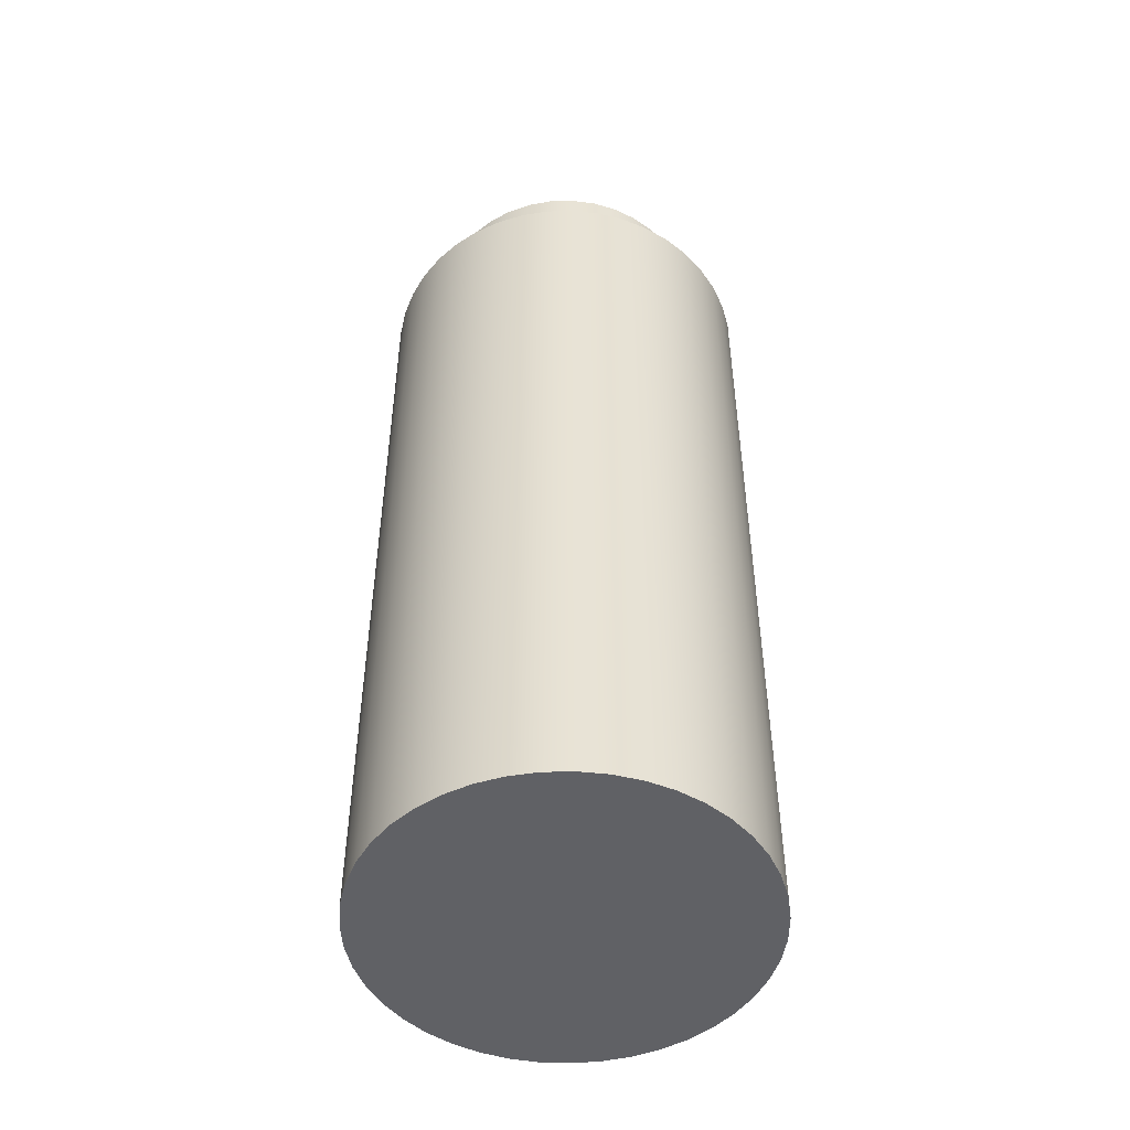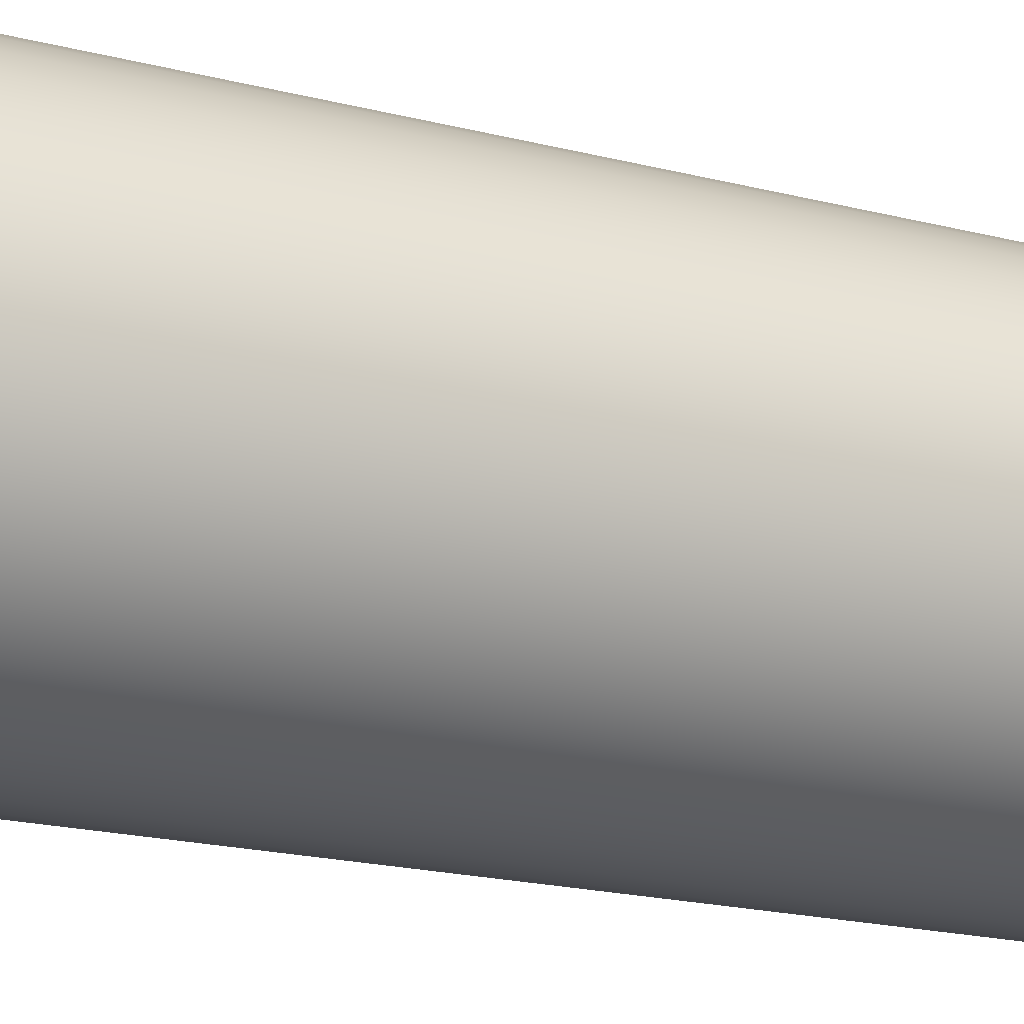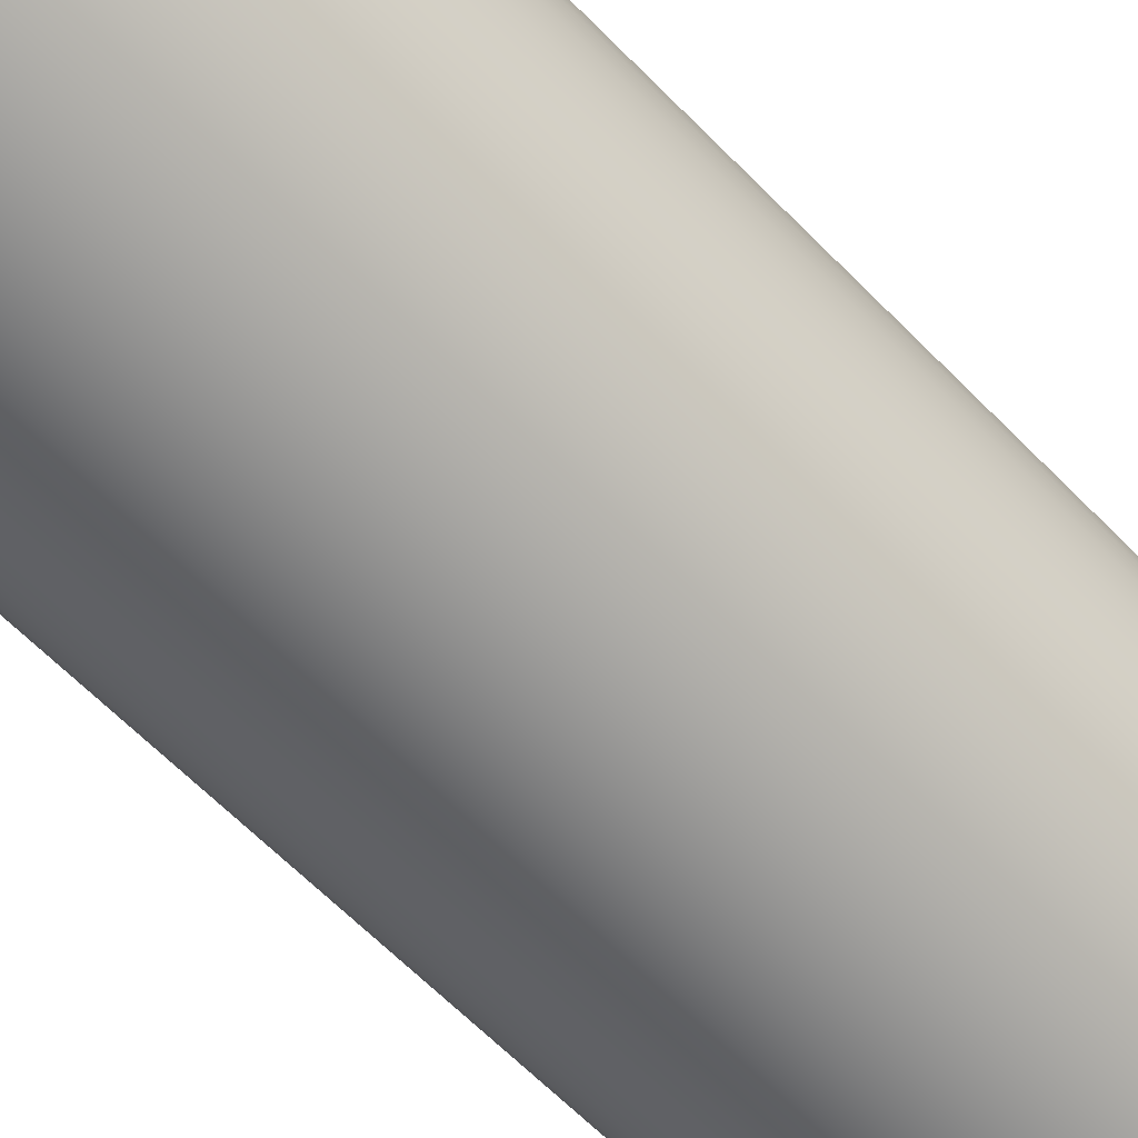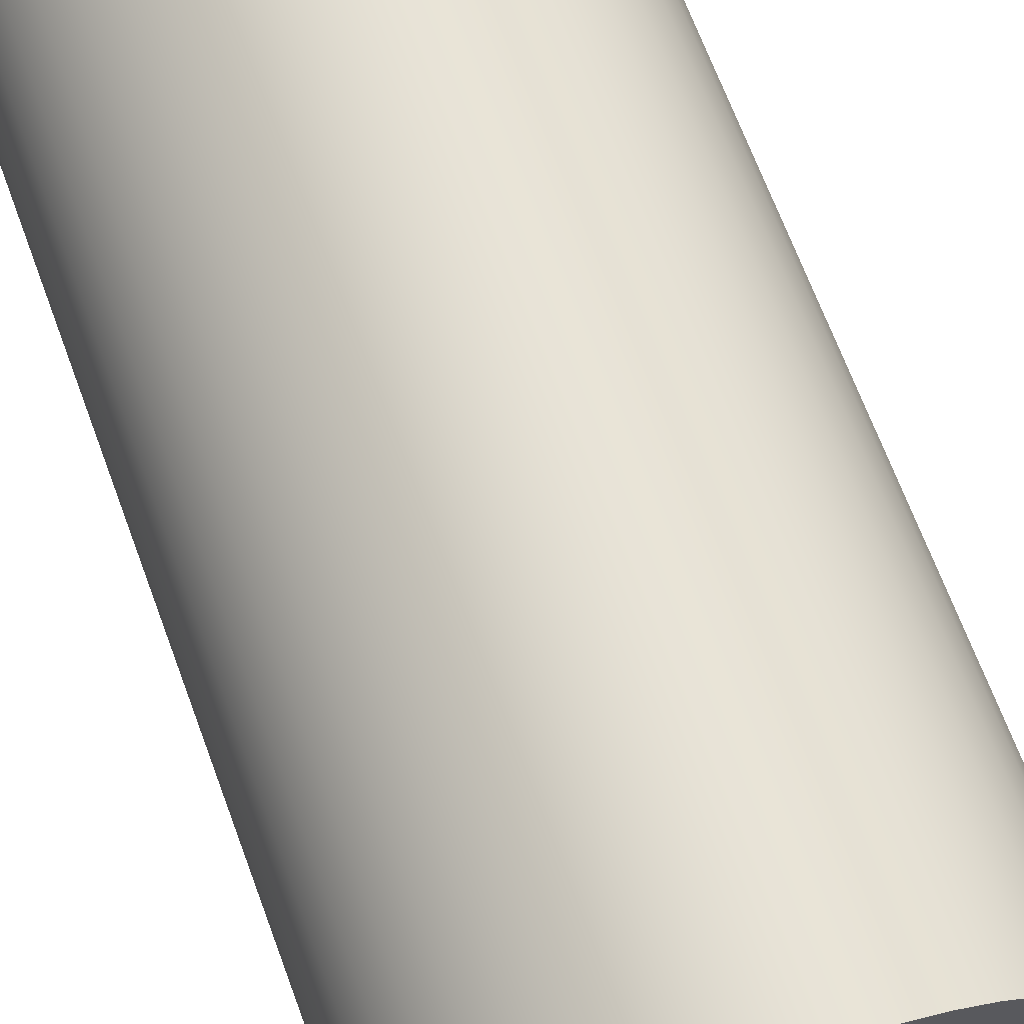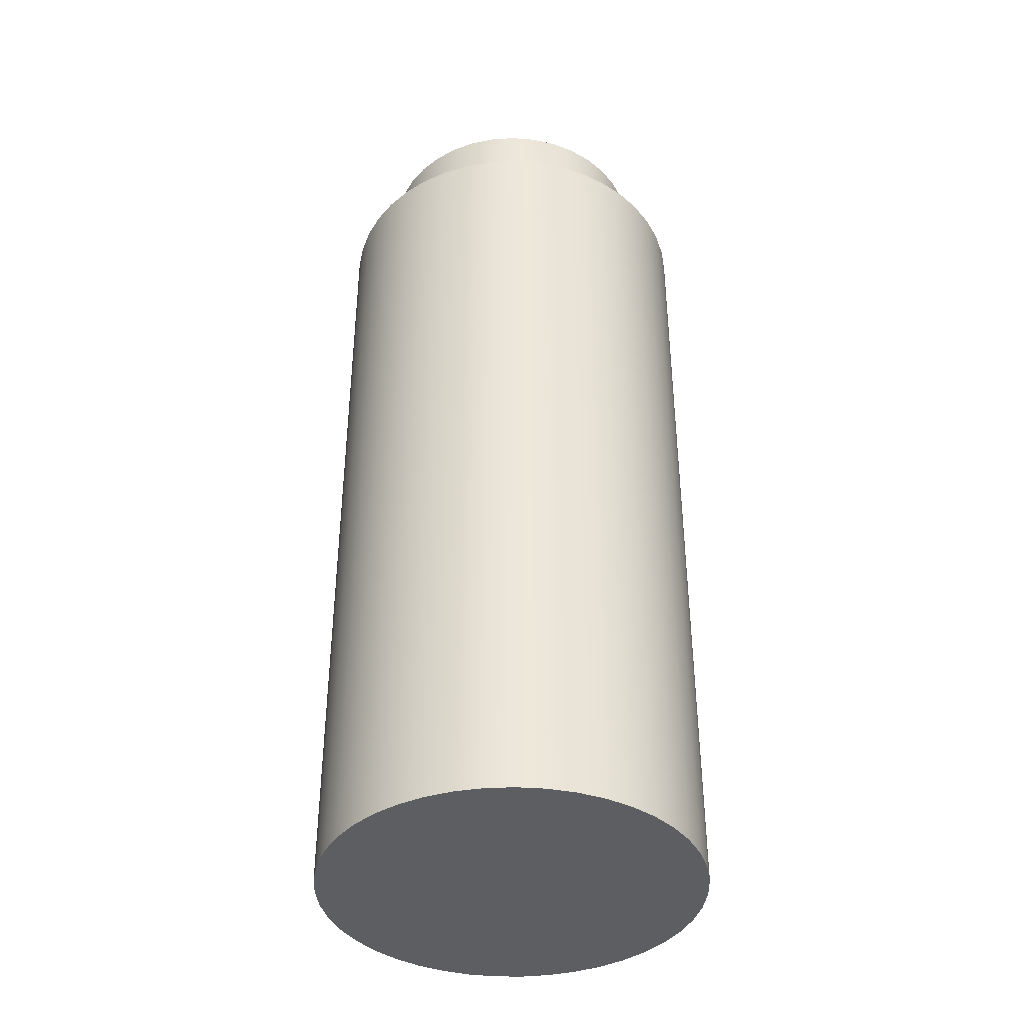
<metadata>
{"format":"obj","ext":"obj","renderer":"f3d","projection":"perspective","resolution":1024,"background":"white","views":[{"elev":-49.4,"azim":-117.8,"up":"+Y"},{"elev":-19.5,"azim":64.2,"up":"+Z"},{"elev":-63.4,"azim":44.2,"up":"+Z"},{"elev":65.1,"azim":160.1,"up":"+Z"},{"elev":-39.3,"azim":177.1,"up":"+Y"}]}
</metadata>
<code>
v 0.27 1.73 -3.307e-17
v 0.2661 1.73 0.04563
v 0.2546 1.73 0.08995
v 0.2357 1.73 0.1317
v 0.2101 1.73 0.1696
v 0.1784 1.73 0.2027
v 0.1416 1.73 0.2299
v 0.1007 1.73 0.2505
v 0.05688 1.73 0.2639
v 0.01146 1.73 0.2698
v -0.03429 1.73 0.2678
v -0.07906 1.73 0.2582
v -0.1216 1.73 0.2411
v -0.1606 1.73 0.2171
v -0.1949 1.73 0.1868
v -0.2237 1.73 0.1512
v -0.246 1.73 0.1112
v -0.2613 1.73 0.06803
v -0.269 1.73 0.0229
v -0.269 1.73 -0.0229
v -0.2613 1.73 -0.06803
v -0.246 1.73 -0.1112
v -0.2237 1.73 -0.1512
v -0.1949 1.73 -0.1868
v -0.1606 1.73 -0.2171
v -0.1216 1.73 -0.2411
v -0.07906 1.73 -0.2582
v -0.03429 1.73 -0.2678
v 0.01146 1.73 -0.2698
v 0.05688 1.73 -0.2639
v 0.1007 1.73 -0.2505
v 0.1416 1.73 -0.2299
v 0.1784 1.73 -0.2027
v 0.2101 1.73 -0.1696
v 0.2357 1.73 -0.1317
v 0.2546 1.73 -0.08995
v 0.2661 1.73 -0.04563
v 0.27 1.555 -3.307e-17
v 0.2661 1.555 -0.04563
v 0.2546 1.555 -0.08995
v 0.2357 1.555 -0.1317
v 0.2101 1.555 -0.1696
v 0.1784 1.555 -0.2027
v 0.1416 1.555 -0.2299
v 0.1007 1.555 -0.2505
v 0.05688 1.555 -0.2639
v 0.01146 1.555 -0.2698
v -0.03429 1.555 -0.2678
v -0.07906 1.555 -0.2582
v -0.1216 1.555 -0.2411
v -0.1606 1.555 -0.2171
v -0.1949 1.555 -0.1868
v -0.2237 1.555 -0.1512
v -0.246 1.555 -0.1112
v -0.2613 1.555 -0.06803
v -0.269 1.555 -0.0229
v -0.269 1.555 0.0229
v -0.2613 1.555 0.06803
v -0.246 1.555 0.1112
v -0.2237 1.555 0.1512
v -0.1949 1.555 0.1868
v -0.1606 1.555 0.2171
v -0.1216 1.555 0.2411
v -0.07906 1.555 0.2582
v -0.03429 1.555 0.2678
v 0.01146 1.555 0.2698
v 0.05688 1.555 0.2639
v 0.1007 1.555 0.2505
v 0.1416 1.555 0.2299
v 0.1784 1.555 0.2027
v 0.2101 1.555 0.1696
v 0.2357 1.555 0.1317
v 0.2546 1.555 0.08995
v 0.2661 1.555 0.04563
v 0.27 1.555 -3.307e-17
v 0.27 1.73 -3.307e-17
v 0.27 1.73 -3.307e-17
v 0.2661 1.73 -0.04563
v 0.2546 1.73 -0.08995
v 0.2357 1.73 -0.1317
v 0.2101 1.73 -0.1696
v 0.1784 1.73 -0.2027
v 0.1416 1.73 -0.2299
v 0.1007 1.73 -0.2505
v 0.05688 1.73 -0.2639
v 0.01146 1.73 -0.2698
v -0.03429 1.73 -0.2678
v -0.07906 1.73 -0.2582
v -0.1216 1.73 -0.2411
v -0.1606 1.73 -0.2171
v -0.1949 1.73 -0.1868
v -0.2237 1.73 -0.1512
v -0.246 1.73 -0.1112
v -0.2613 1.73 -0.06803
v -0.269 1.73 -0.0229
v -0.269 1.73 0.0229
v -0.2613 1.73 0.06803
v -0.246 1.73 0.1112
v -0.2237 1.73 0.1512
v -0.1949 1.73 0.1868
v -0.1606 1.73 0.2171
v -0.1216 1.73 0.2411
v -0.07906 1.73 0.2582
v -0.03429 1.73 0.2678
v 0.01146 1.73 0.2698
v 0.05688 1.73 0.2639
v 0.1007 1.73 0.2505
v 0.1416 1.73 0.2299
v 0.1784 1.73 0.2027
v 0.2101 1.73 0.1696
v 0.2357 1.73 0.1317
v 0.2546 1.73 0.08995
v 0.2661 1.73 0.04563
v -0.35 1.555 4.286e-17
v -0.3463 1.555 -0.05096
v -0.3352 1.555 -0.1008
v -0.3169 1.555 -0.1486
v -0.2919 1.555 -0.1931
v -0.2607 1.555 -0.2336
v -0.2239 1.555 -0.269
v -0.1823 1.555 -0.2988
v -0.1369 1.555 -0.3221
v -0.08853 1.555 -0.3386
v -0.03828 1.555 -0.3479
v 0.01278 1.555 -0.3498
v 0.06357 1.555 -0.3442
v 0.113 1.555 -0.3313
v 0.16 1.555 -0.3113
v 0.2037 1.555 -0.2847
v 0.2429 1.555 -0.252
v 0.277 1.555 -0.2139
v 0.3052 1.555 -0.1713
v 0.3269 1.555 -0.125
v 0.3416 1.555 -0.0761
v 0.3491 1.555 -0.02555
v 0.3491 1.555 0.02555
v 0.3416 1.555 0.0761
v 0.3269 1.555 0.125
v 0.3052 1.555 0.1713
v 0.277 1.555 0.2139
v 0.2429 1.555 0.252
v 0.2037 1.555 0.2847
v 0.16 1.555 0.3113
v 0.113 1.555 0.3313
v 0.06357 1.555 0.3442
v 0.01278 1.555 0.3498
v -0.03828 1.555 0.3479
v -0.08853 1.555 0.3386
v -0.1369 1.555 0.3221
v -0.1823 1.555 0.2988
v -0.2239 1.555 0.269
v -0.2607 1.555 0.2336
v -0.2919 1.555 0.1931
v -0.3169 1.555 0.1486
v -0.3352 1.555 0.1008
v -0.3463 1.555 0.05096
v -0.35 0 4.286e-17
v -0.3463 0 0.05096
v -0.3352 0 0.1008
v -0.3169 0 0.1486
v -0.2919 0 0.1931
v -0.2607 0 0.2336
v -0.2239 0 0.269
v -0.1823 0 0.2988
v -0.1369 0 0.3221
v -0.08853 0 0.3386
v -0.03828 0 0.3479
v 0.01278 0 0.3498
v 0.06357 0 0.3442
v 0.113 0 0.3313
v 0.16 0 0.3113
v 0.2037 0 0.2847
v 0.2429 0 0.252
v 0.277 0 0.2139
v 0.3052 0 0.1713
v 0.3269 0 0.125
v 0.3416 0 0.0761
v 0.3491 0 0.02555
v 0.3491 0 -0.02555
v 0.3416 0 -0.0761
v 0.3269 0 -0.125
v 0.3052 0 -0.1713
v 0.277 0 -0.2139
v 0.2429 0 -0.252
v 0.2037 0 -0.2847
v 0.16 0 -0.3113
v 0.113 0 -0.3313
v 0.06357 0 -0.3442
v 0.01278 0 -0.3498
v -0.03828 0 -0.3479
v -0.08853 0 -0.3386
v -0.1369 0 -0.3221
v -0.1823 0 -0.2988
v -0.2239 0 -0.269
v -0.2607 0 -0.2336
v -0.2919 0 -0.1931
v -0.3169 0 -0.1486
v -0.3352 0 -0.1008
v -0.3463 0 -0.05096
v -0.35 0 4.286e-17
v -0.35 1.555 4.286e-17
v 0.27 1.555 -3.307e-17
v 0.2661 1.555 0.04563
v 0.2546 1.555 0.08995
v 0.2357 1.555 0.1317
v 0.2101 1.555 0.1696
v 0.1784 1.555 0.2027
v 0.1416 1.555 0.2299
v 0.1007 1.555 0.2505
v 0.05688 1.555 0.2639
v 0.01146 1.555 0.2698
v -0.03429 1.555 0.2678
v -0.07906 1.555 0.2582
v -0.1216 1.555 0.2411
v -0.1606 1.555 0.2171
v -0.1949 1.555 0.1868
v -0.2237 1.555 0.1512
v -0.246 1.555 0.1112
v -0.2613 1.555 0.06803
v -0.269 1.555 0.0229
v -0.269 1.555 -0.0229
v -0.2613 1.555 -0.06803
v -0.246 1.555 -0.1112
v -0.2237 1.555 -0.1512
v -0.1949 1.555 -0.1868
v -0.1606 1.555 -0.2171
v -0.1216 1.555 -0.2411
v -0.07906 1.555 -0.2582
v -0.03429 1.555 -0.2678
v 0.01146 1.555 -0.2698
v 0.05688 1.555 -0.2639
v 0.1007 1.555 -0.2505
v 0.1416 1.555 -0.2299
v 0.1784 1.555 -0.2027
v 0.2101 1.555 -0.1696
v 0.2357 1.555 -0.1317
v 0.2546 1.555 -0.08995
v 0.2661 1.555 -0.04563
v -0.35 1.555 4.286e-17
v -0.3463 1.555 0.05096
v -0.3352 1.555 0.1008
v -0.3169 1.555 0.1486
v -0.2919 1.555 0.1931
v -0.2607 1.555 0.2336
v -0.2239 1.555 0.269
v -0.1823 1.555 0.2988
v -0.1369 1.555 0.3221
v -0.08853 1.555 0.3386
v -0.03828 1.555 0.3479
v 0.01278 1.555 0.3498
v 0.06357 1.555 0.3442
v 0.113 1.555 0.3313
v 0.16 1.555 0.3113
v 0.2037 1.555 0.2847
v 0.2429 1.555 0.252
v 0.277 1.555 0.2139
v 0.3052 1.555 0.1713
v 0.3269 1.555 0.125
v 0.3416 1.555 0.0761
v 0.3491 1.555 0.02555
v 0.3491 1.555 -0.02555
v 0.3416 1.555 -0.0761
v 0.3269 1.555 -0.125
v 0.3052 1.555 -0.1713
v 0.277 1.555 -0.2139
v 0.2429 1.555 -0.252
v 0.2037 1.555 -0.2847
v 0.16 1.555 -0.3113
v 0.113 1.555 -0.3313
v 0.06357 1.555 -0.3442
v 0.01278 1.555 -0.3498
v -0.03828 1.555 -0.3479
v -0.08853 1.555 -0.3386
v -0.1369 1.555 -0.3221
v -0.1823 1.555 -0.2988
v -0.2239 1.555 -0.269
v -0.2607 1.555 -0.2336
v -0.2919 1.555 -0.1931
v -0.3169 1.555 -0.1486
v -0.3352 1.555 -0.1008
v -0.3463 1.555 -0.05096
v -0.35 0 4.286e-17
v -0.3463 0 -0.05096
v -0.3352 0 -0.1008
v -0.3169 0 -0.1486
v -0.2919 0 -0.1931
v -0.2607 0 -0.2336
v -0.2239 0 -0.269
v -0.1823 0 -0.2988
v -0.1369 0 -0.3221
v -0.08853 0 -0.3386
v -0.03828 0 -0.3479
v 0.01278 0 -0.3498
v 0.06357 0 -0.3442
v 0.113 0 -0.3313
v 0.16 0 -0.3113
v 0.2037 0 -0.2847
v 0.2429 0 -0.252
v 0.277 0 -0.2139
v 0.3052 0 -0.1713
v 0.3269 0 -0.125
v 0.3416 0 -0.0761
v 0.3491 0 -0.02555
v 0.3491 0 0.02555
v 0.3416 0 0.0761
v 0.3269 0 0.125
v 0.3052 0 0.1713
v 0.277 0 0.2139
v 0.2429 0 0.252
v 0.2037 0 0.2847
v 0.16 0 0.3113
v 0.113 0 0.3313
v 0.06357 0 0.3442
v 0.01278 0 0.3498
v -0.03828 0 0.3479
v -0.08853 0 0.3386
v -0.1369 0 0.3221
v -0.1823 0 0.2988
v -0.2239 0 0.269
v -0.2607 0 0.2336
v -0.2919 0 0.1931
v -0.3169 0 0.1486
v -0.3352 0 0.1008
v -0.3463 0 0.05096
g e1c77eb4-e2d6-11ea-99a3-54bf646e7e1f
f 2 74 1
f 1 74 75
f 76 38 37
f 37 38 39
f 37 39 36
f 36 39 40
f 36 40 35
f 35 40 41
f 35 41 34
f 34 41 42
f 34 42 33
f 33 42 43
f 33 43 32
f 32 43 44
f 32 44 31
f 31 44 45
f 31 45 30
f 30 45 46
f 30 46 29
f 29 46 47
f 29 47 28
f 28 47 48
f 28 48 27
f 27 48 49
f 27 49 26
f 26 49 50
f 26 50 25
f 25 50 51
f 25 51 24
f 24 51 52
f 24 52 23
f 23 52 53
f 23 53 22
f 22 53 54
f 22 54 21
f 21 54 55
f 21 55 20
f 20 55 56
f 20 56 19
f 19 56 57
f 19 57 18
f 18 57 58
f 18 58 17
f 17 58 59
f 17 59 16
f 16 59 60
f 16 60 15
f 15 60 61
f 15 61 14
f 14 61 62
f 14 62 13
f 13 62 63
f 13 63 12
f 12 63 64
f 12 64 11
f 11 64 65
f 11 65 10
f 10 65 66
f 10 66 9
f 9 66 67
f 9 67 8
f 8 67 68
f 8 68 7
f 7 68 69
f 7 69 6
f 6 69 70
f 6 70 5
f 5 70 71
f 5 71 4
f 4 71 72
f 4 72 3
f 3 72 73
f 3 73 2
f 2 73 74
g e1cfbf2e-e2d6-11ea-ae3a-54bf646e7e1f
f 78 95 77
f 77 95 96
f 77 96 113
f 113 96 97
f 113 97 112
f 112 97 98
f 112 98 111
f 111 98 99
f 111 99 110
f 110 99 100
f 110 100 109
f 109 100 101
f 109 101 108
f 108 101 102
f 108 102 107
f 107 102 103
f 107 103 106
f 106 103 104
f 106 104 105
f 95 78 94
f 94 78 79
f 94 79 93
f 93 79 80
f 93 80 92
f 92 80 81
f 92 81 91
f 91 81 82
f 91 82 90
f 90 82 83
f 90 83 89
f 89 83 84
f 89 84 88
f 88 84 85
f 88 85 87
f 87 85 86
g e1454fb6-e2d6-11ea-9464-54bf646e7e1f
f 115 199 114
f 114 199 200
f 201 157 156
f 156 157 158
f 156 158 155
f 155 158 159
f 155 159 154
f 154 159 160
f 154 160 153
f 153 160 161
f 153 161 152
f 152 161 162
f 152 162 151
f 151 162 163
f 151 163 150
f 150 163 164
f 150 164 149
f 149 164 165
f 149 165 148
f 148 165 166
f 148 166 147
f 147 166 167
f 147 167 146
f 146 167 168
f 146 168 145
f 145 168 169
f 145 169 144
f 144 169 170
f 144 170 143
f 143 170 171
f 143 171 142
f 142 171 172
f 142 172 141
f 141 172 173
f 141 173 140
f 140 173 174
f 140 174 139
f 139 174 175
f 139 175 138
f 138 175 176
f 138 176 137
f 137 176 177
f 137 177 136
f 136 177 178
f 136 178 135
f 135 178 179
f 135 179 134
f 134 179 180
f 134 180 133
f 133 180 181
f 133 181 132
f 132 181 182
f 132 182 131
f 131 182 183
f 131 183 130
f 130 183 184
f 130 184 129
f 129 184 185
f 129 185 128
f 128 185 186
f 128 186 127
f 127 186 187
f 127 187 126
f 126 187 188
f 126 188 125
f 125 188 189
f 125 189 124
f 124 189 190
f 124 190 123
f 123 190 191
f 123 191 122
f 122 191 192
f 122 192 121
f 121 192 193
f 121 193 120
f 120 193 194
f 120 194 119
f 119 194 195
f 119 195 118
f 118 195 196
f 118 196 117
f 117 196 197
f 117 197 116
f 116 197 198
f 116 198 115
f 115 198 199
g e14d1ab0-e2d6-11ea-b65f-54bf646e7e1f
f 203 260 202
f 202 260 261
f 202 261 238
f 238 261 262
f 238 262 237
f 237 262 263
f 237 263 236
f 236 263 264
f 236 264 265
f 260 203 259
f 259 203 204
f 259 204 258
f 258 204 205
f 258 205 257
f 257 205 256
f 256 205 206
f 256 206 255
f 255 206 207
f 255 207 254
f 254 207 208
f 254 208 253
f 253 208 209
f 253 209 252
f 252 209 210
f 252 210 251
f 251 210 211
f 251 211 250
f 250 211 249
f 249 211 212
f 249 212 248
f 248 212 213
f 248 213 247
f 247 213 214
f 247 214 246
f 246 214 215
f 246 215 245
f 245 215 216
f 245 216 244
f 244 216 217
f 244 217 243
f 243 217 242
f 242 217 218
f 242 218 241
f 241 218 219
f 241 219 240
f 240 219 220
f 240 220 239
f 239 220 221
f 239 221 281
f 281 221 222
f 281 222 280
f 280 222 223
f 280 223 279
f 279 223 224
f 279 224 278
f 278 224 277
f 277 224 225
f 277 225 276
f 276 225 226
f 276 226 275
f 275 226 227
f 275 227 274
f 274 227 228
f 274 228 273
f 273 228 229
f 273 229 272
f 272 229 230
f 272 230 271
f 271 230 270
f 270 230 231
f 270 231 269
f 269 231 232
f 269 232 268
f 268 232 233
f 268 233 267
f 267 233 234
f 267 234 266
f 266 234 235
f 266 235 265
f 265 235 236
g e154e58c-e2d6-11ea-9b76-54bf646e7e1f
f 283 303 282
f 282 303 304
f 282 304 324
f 324 304 305
f 324 305 323
f 323 305 306
f 323 306 322
f 322 306 307
f 322 307 321
f 321 307 308
f 321 308 320
f 320 308 309
f 320 309 319
f 319 309 310
f 319 310 318
f 318 310 311
f 318 311 317
f 317 311 312
f 317 312 316
f 316 312 313
f 316 313 315
f 315 313 314
f 303 283 302
f 302 283 284
f 302 284 301
f 301 284 285
f 301 285 300
f 300 285 286
f 300 286 299
f 299 286 287
f 299 287 298
f 298 287 288
f 298 288 297
f 297 288 289
f 297 289 296
f 296 289 290
f 296 290 295
f 295 290 291
f 295 291 294
f 294 291 292
f 294 292 293

</code>
